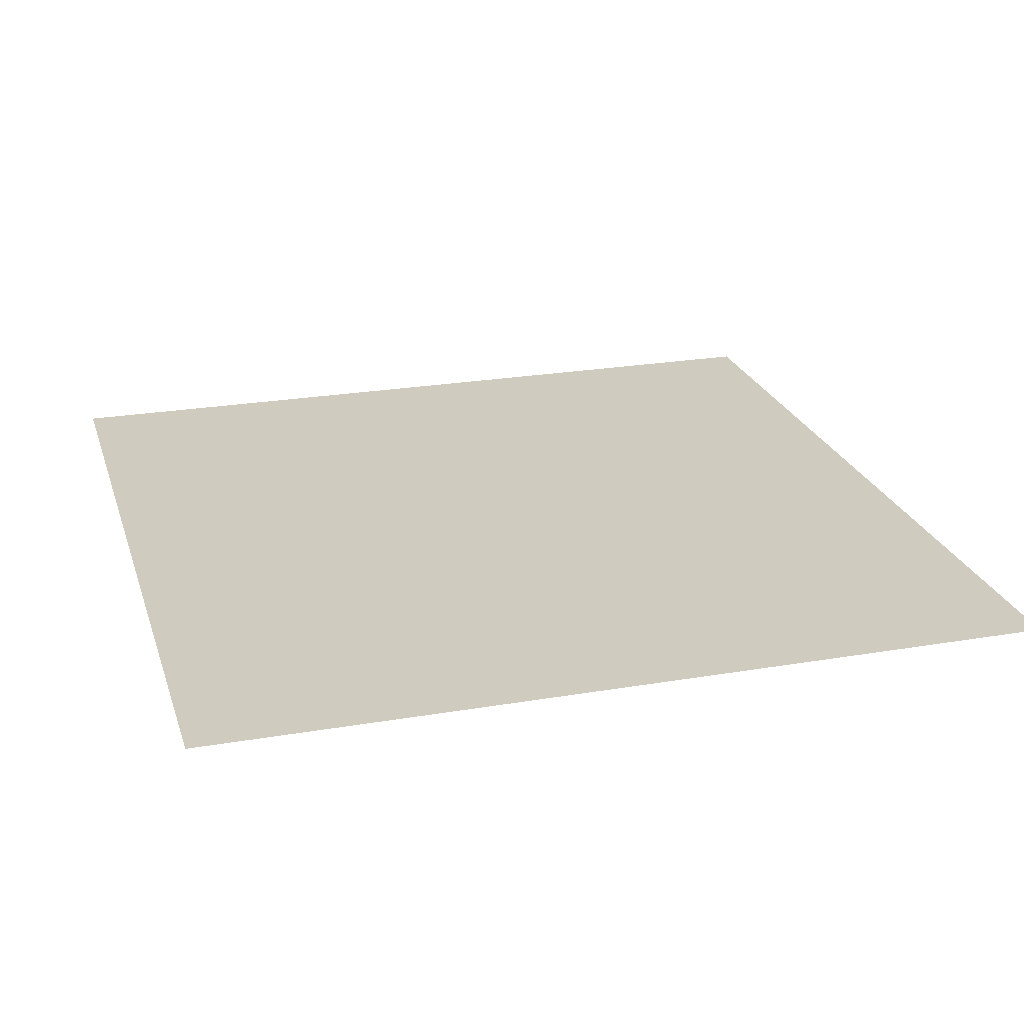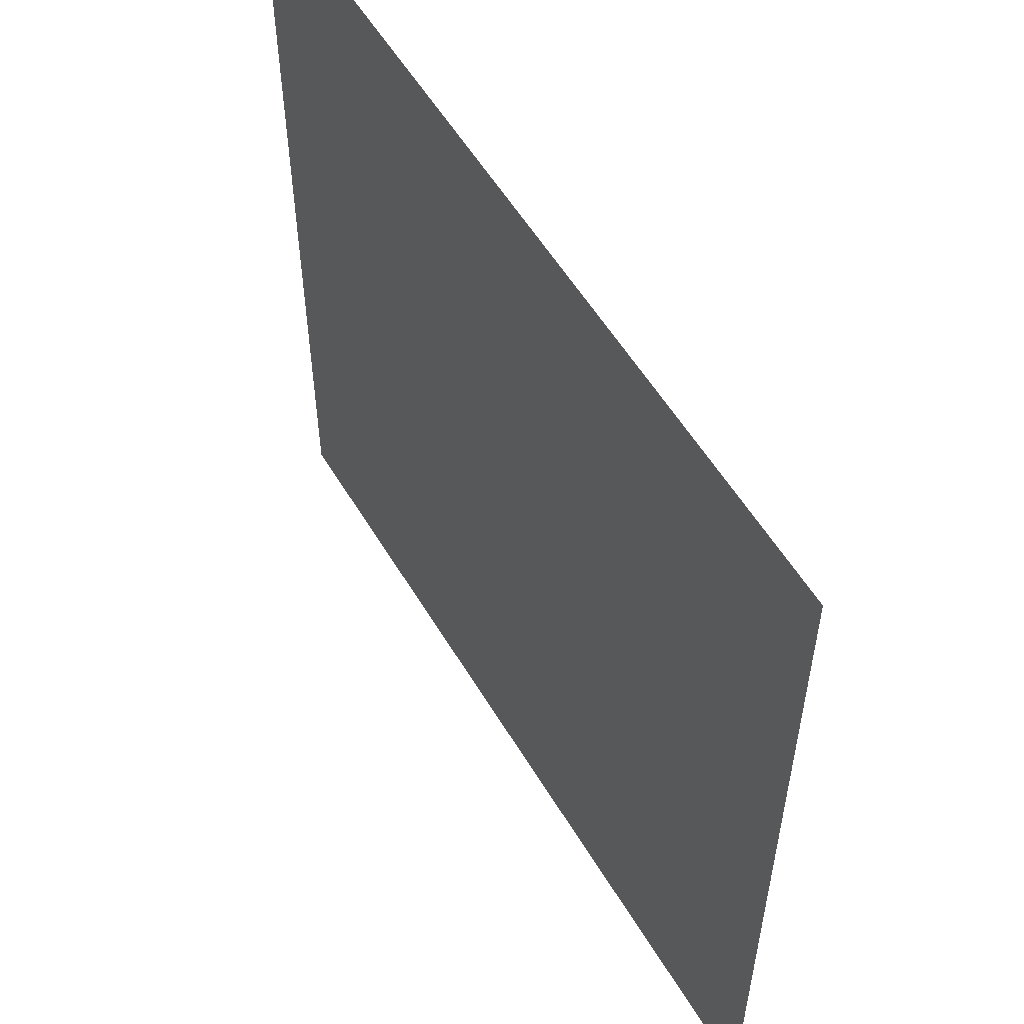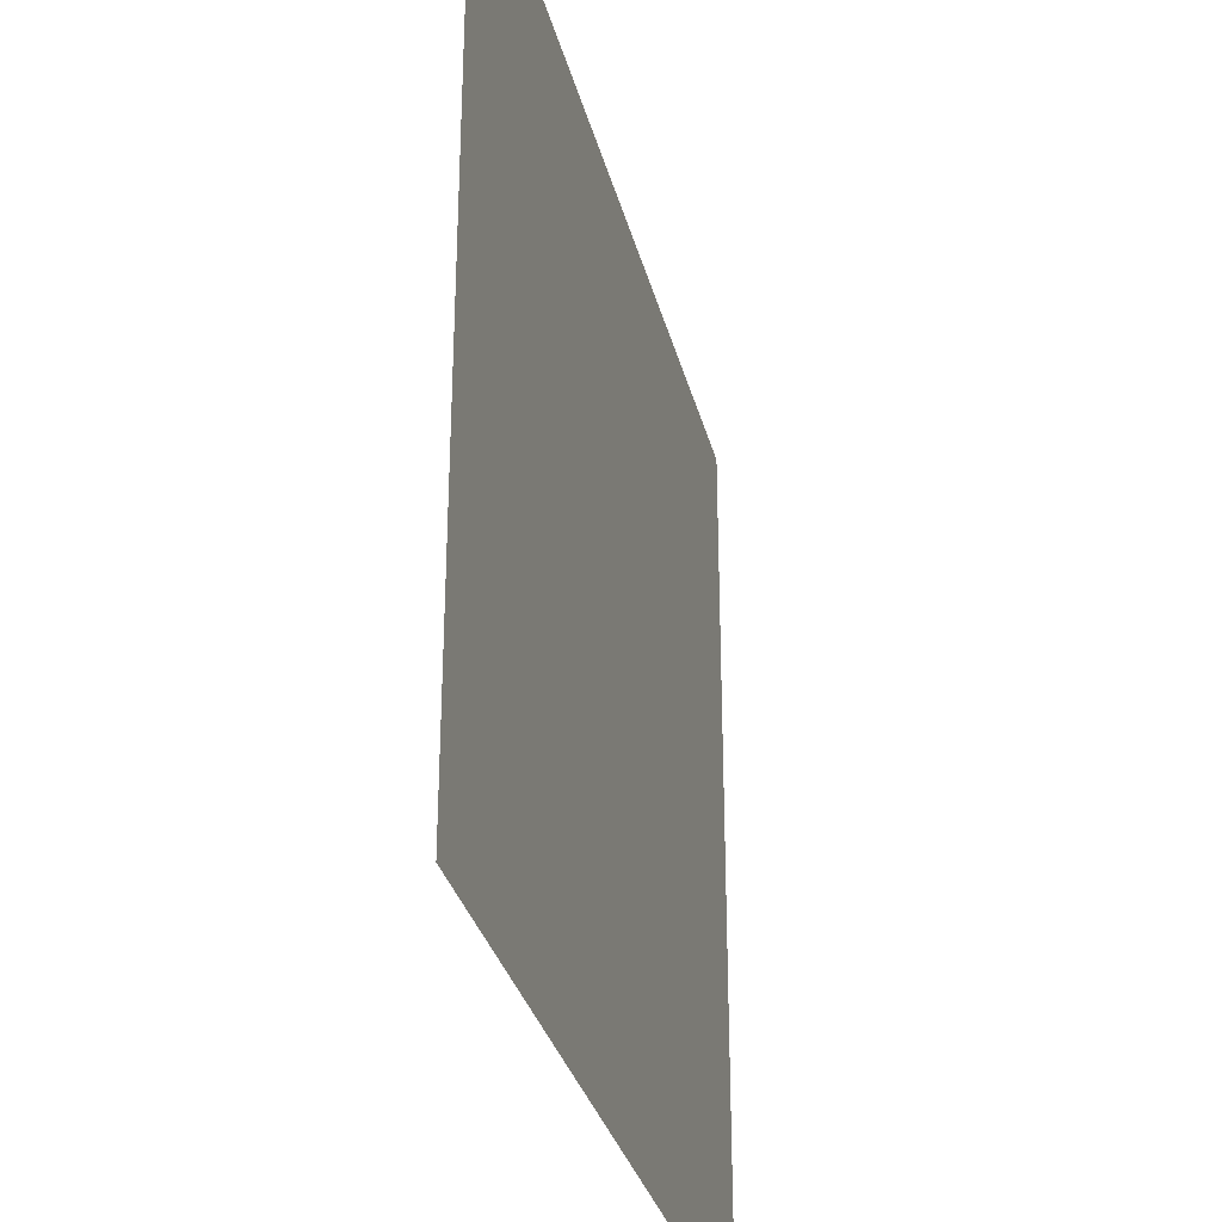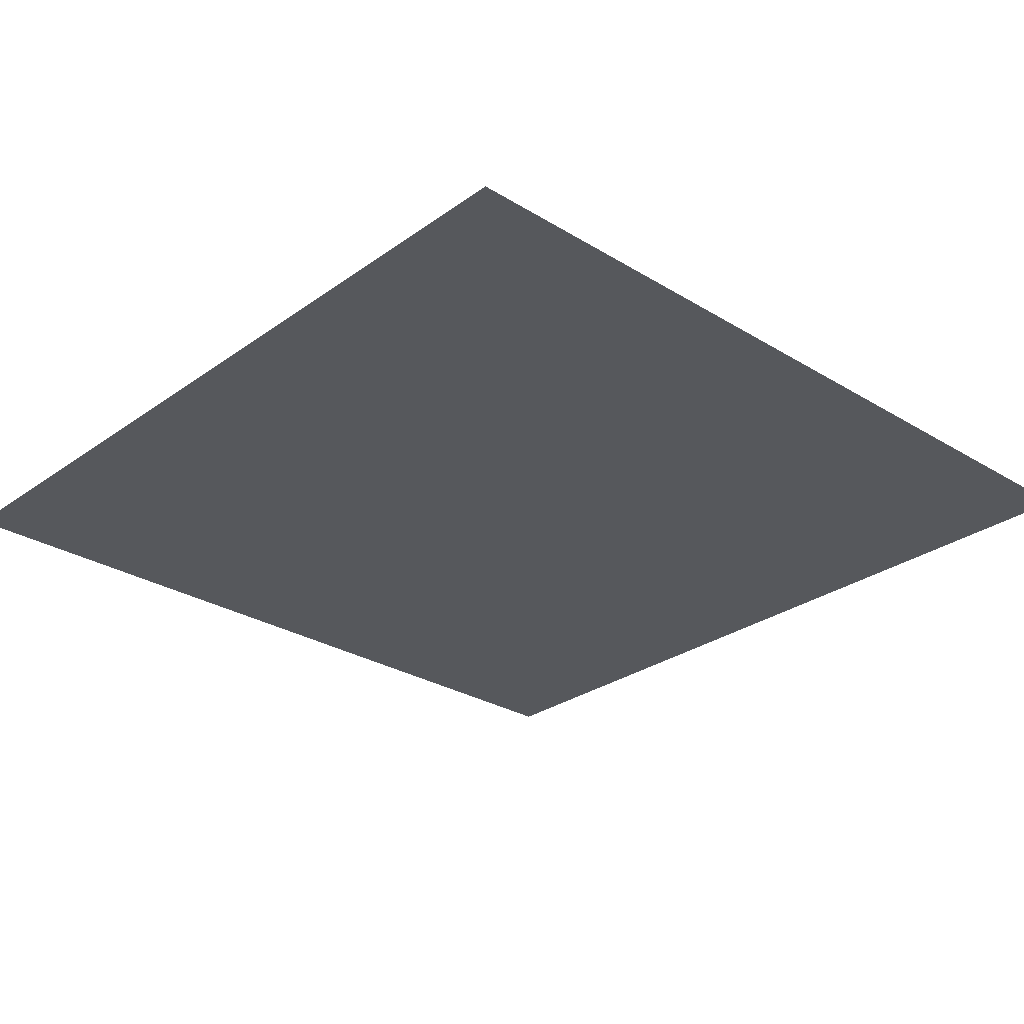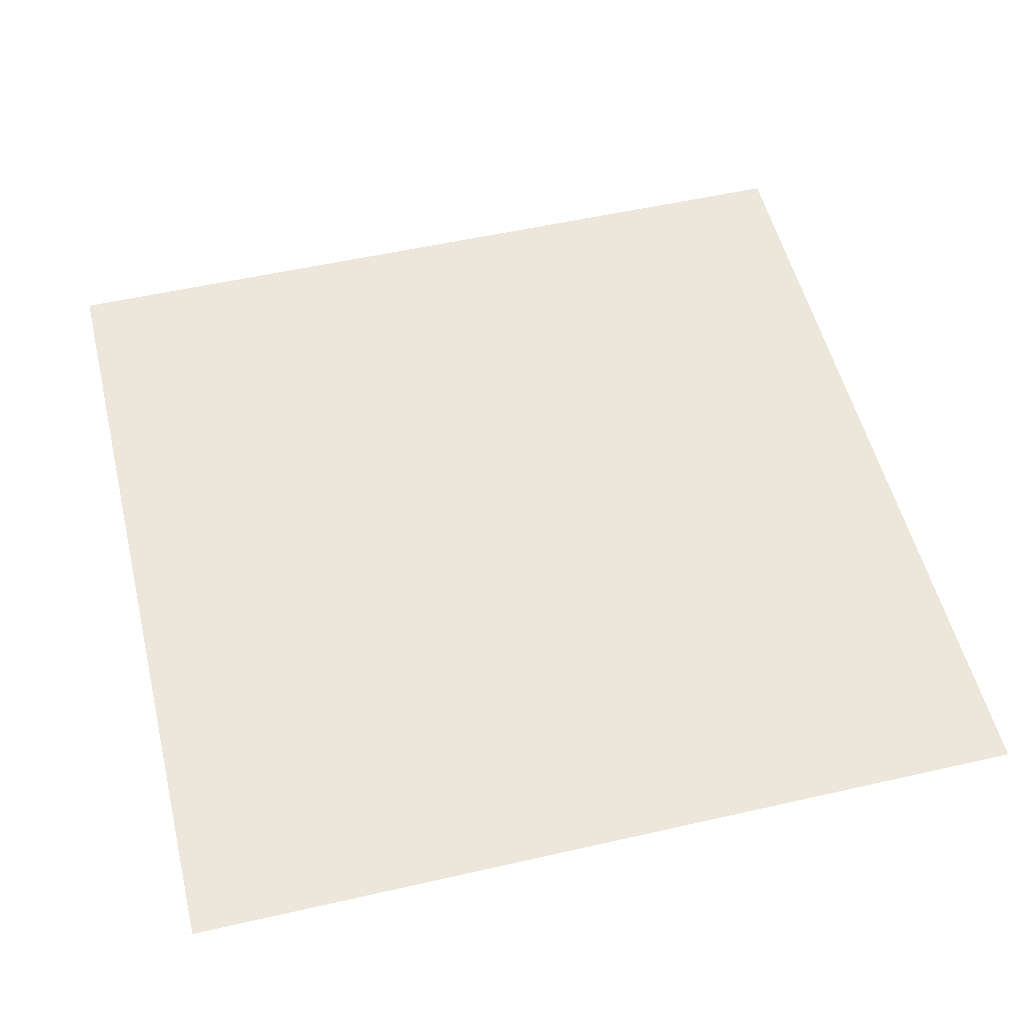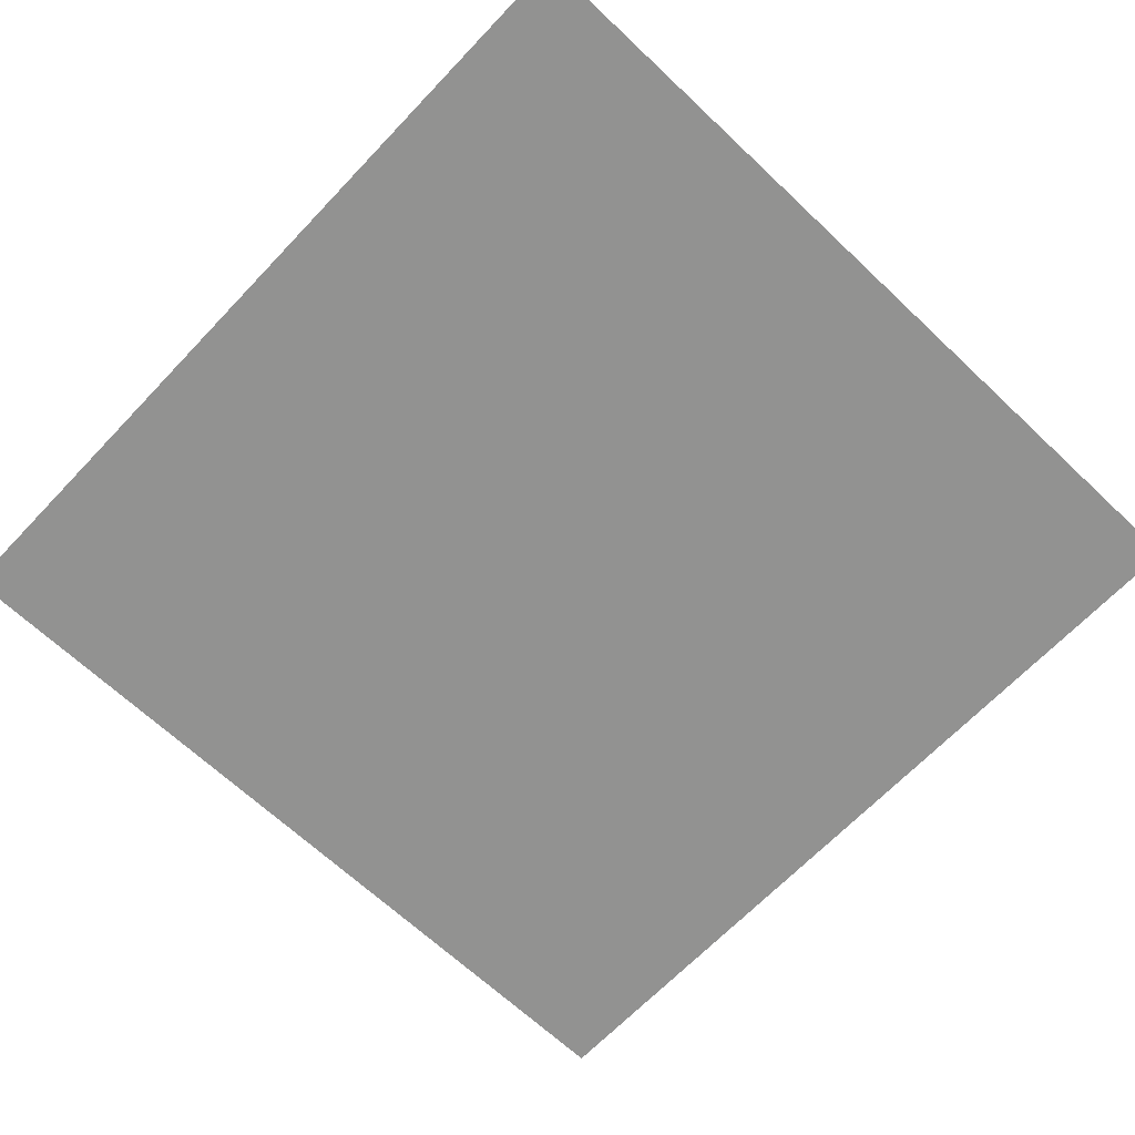
<metadata>
{"format":"obj","ext":"obj","renderer":"f3d","projection":"perspective","resolution":1024,"background":"white","views":[{"elev":23.7,"azim":74.0,"up":"+Z"},{"elev":55.9,"azim":-120.5,"up":"+Y"},{"elev":-31.7,"azim":103.7,"up":"+Y"},{"elev":-28.1,"azim":-42.8,"up":"+Z"},{"elev":53.4,"azim":76.3,"up":"+Z"},{"elev":-66.3,"azim":136.5,"up":"+Z"}]}
</metadata>
<code>
o 平面
v 0.5 0.5 -0
v -0.5 0.5 0
v 0.5 -0.5 -0
v -0.5 -0.5 0
f 1 2 4 3

</code>
